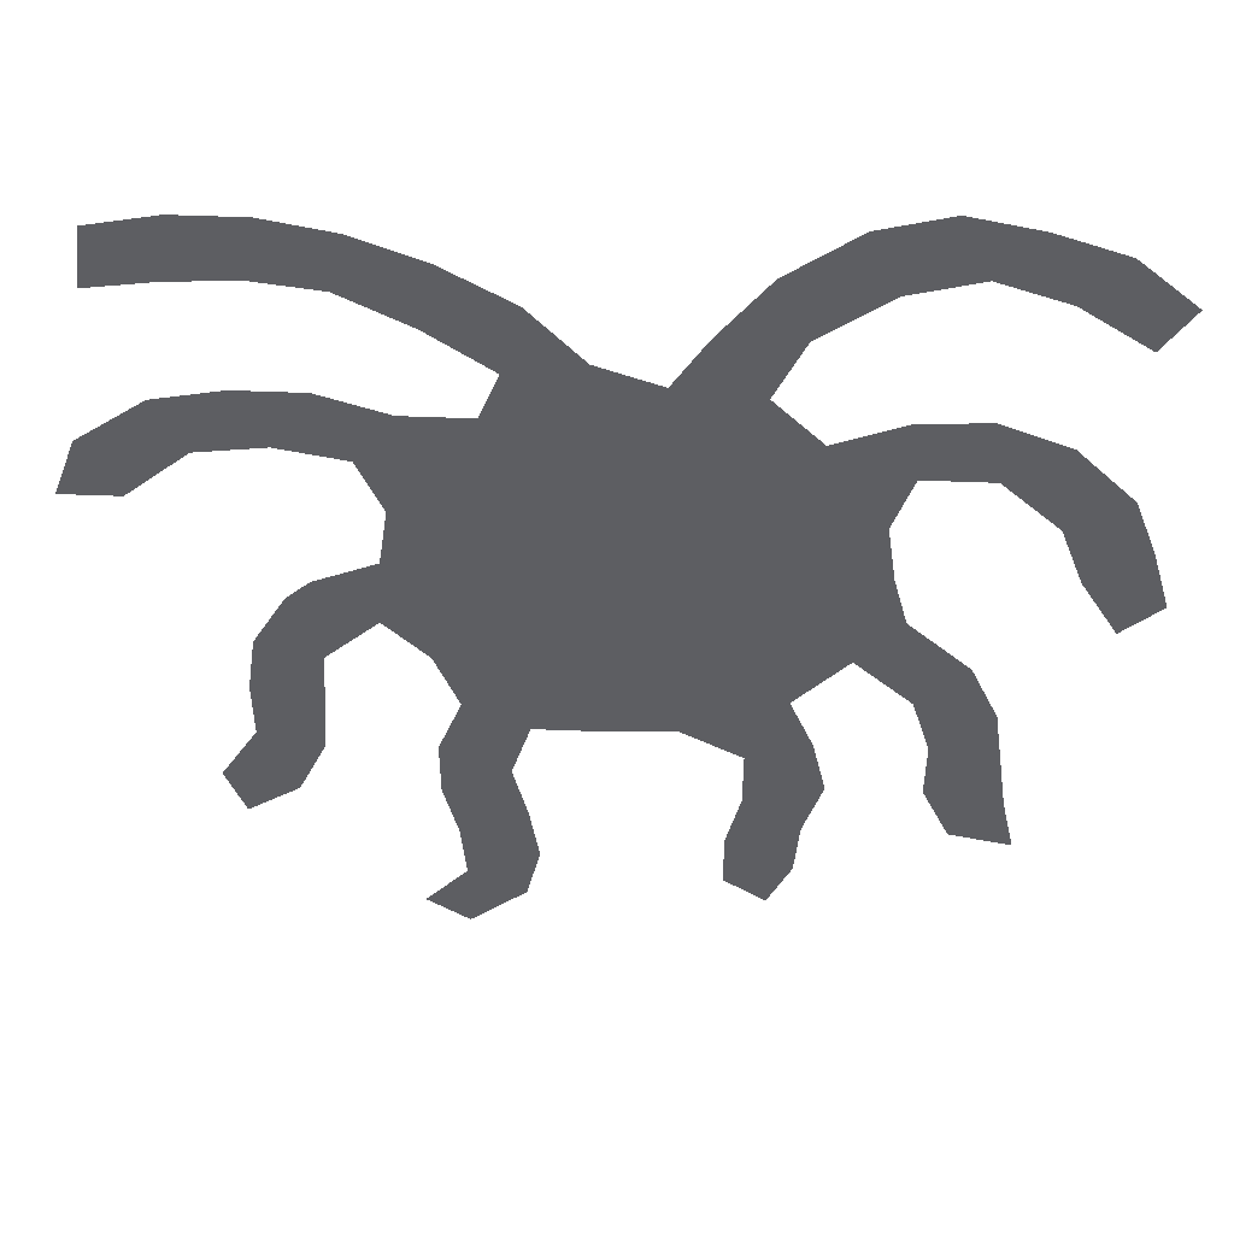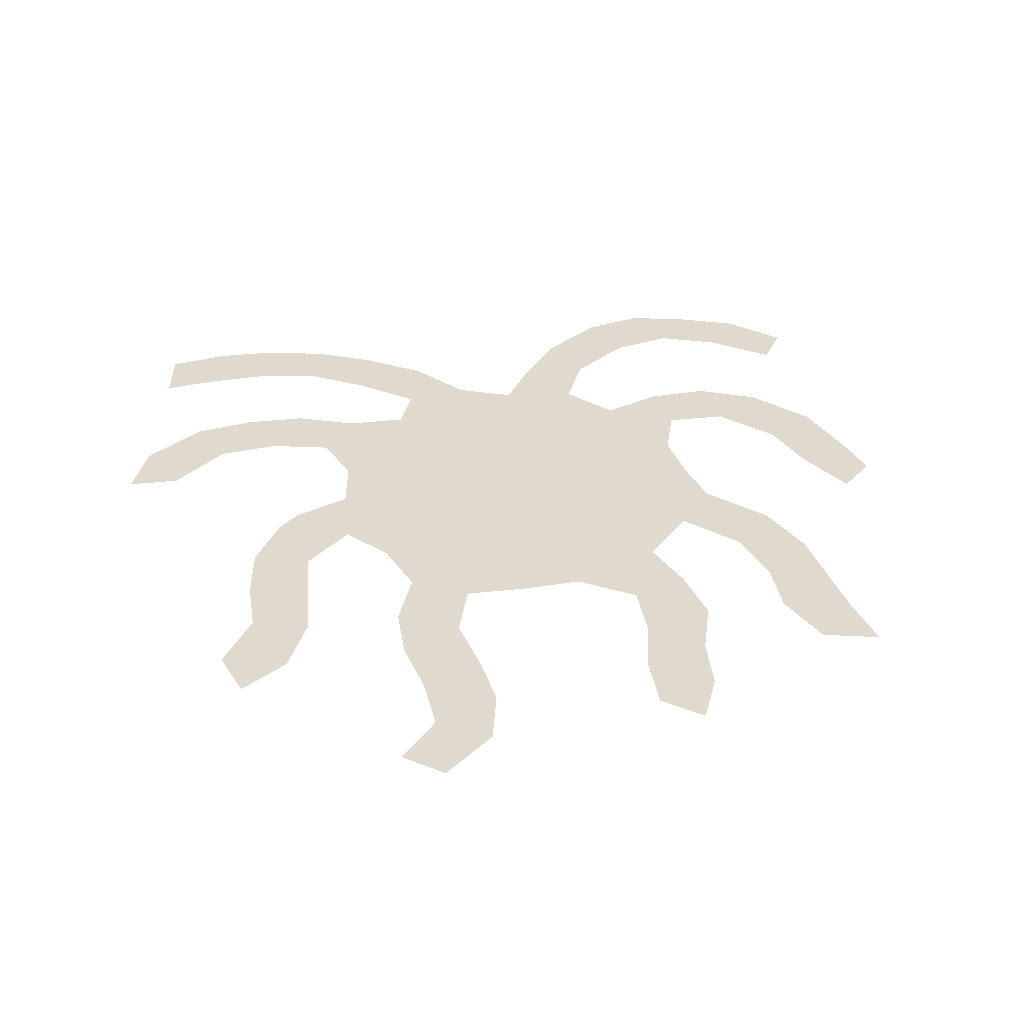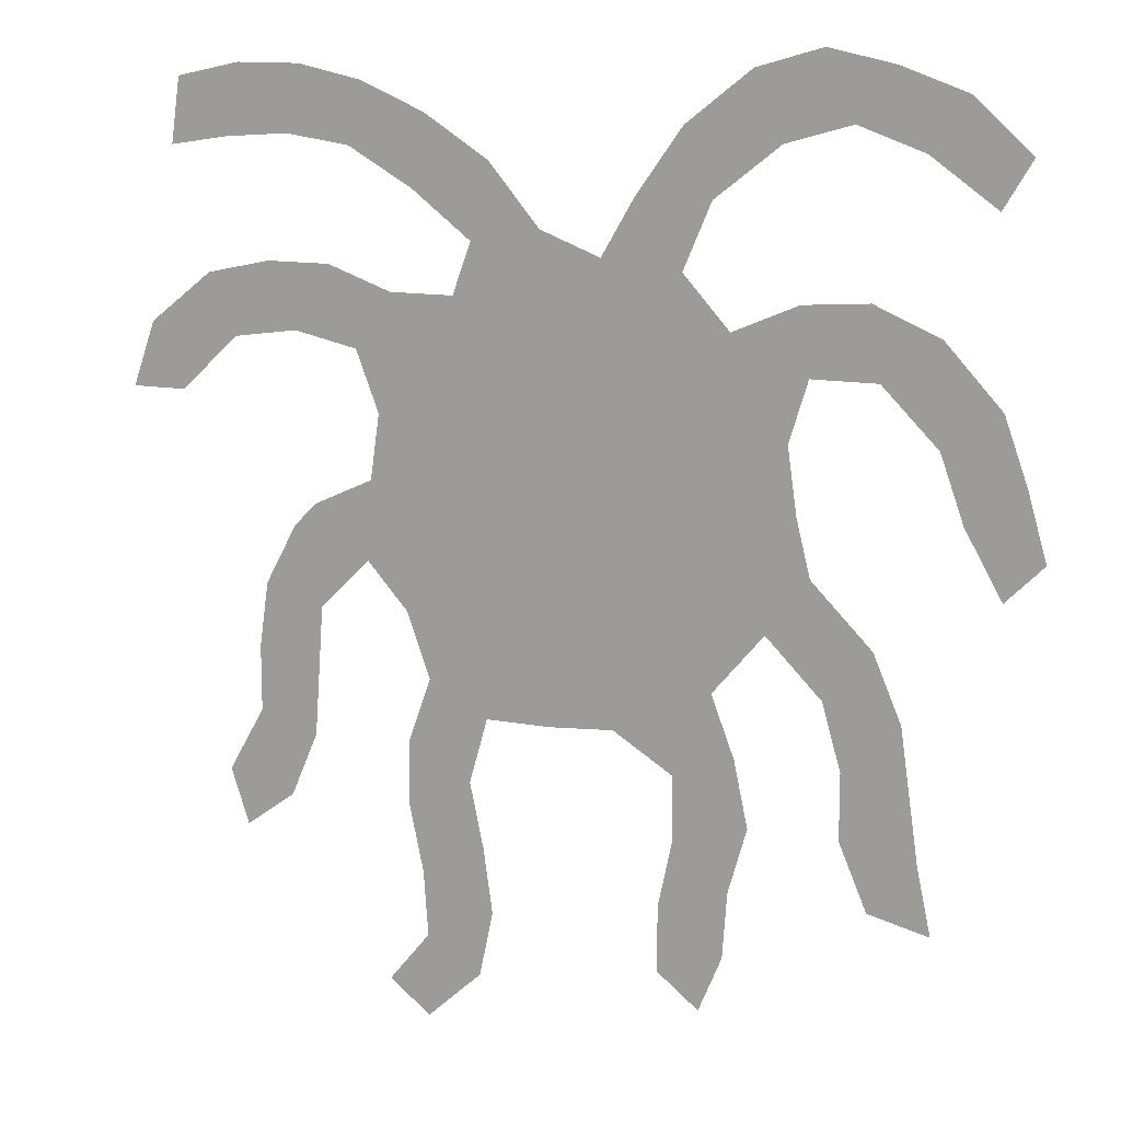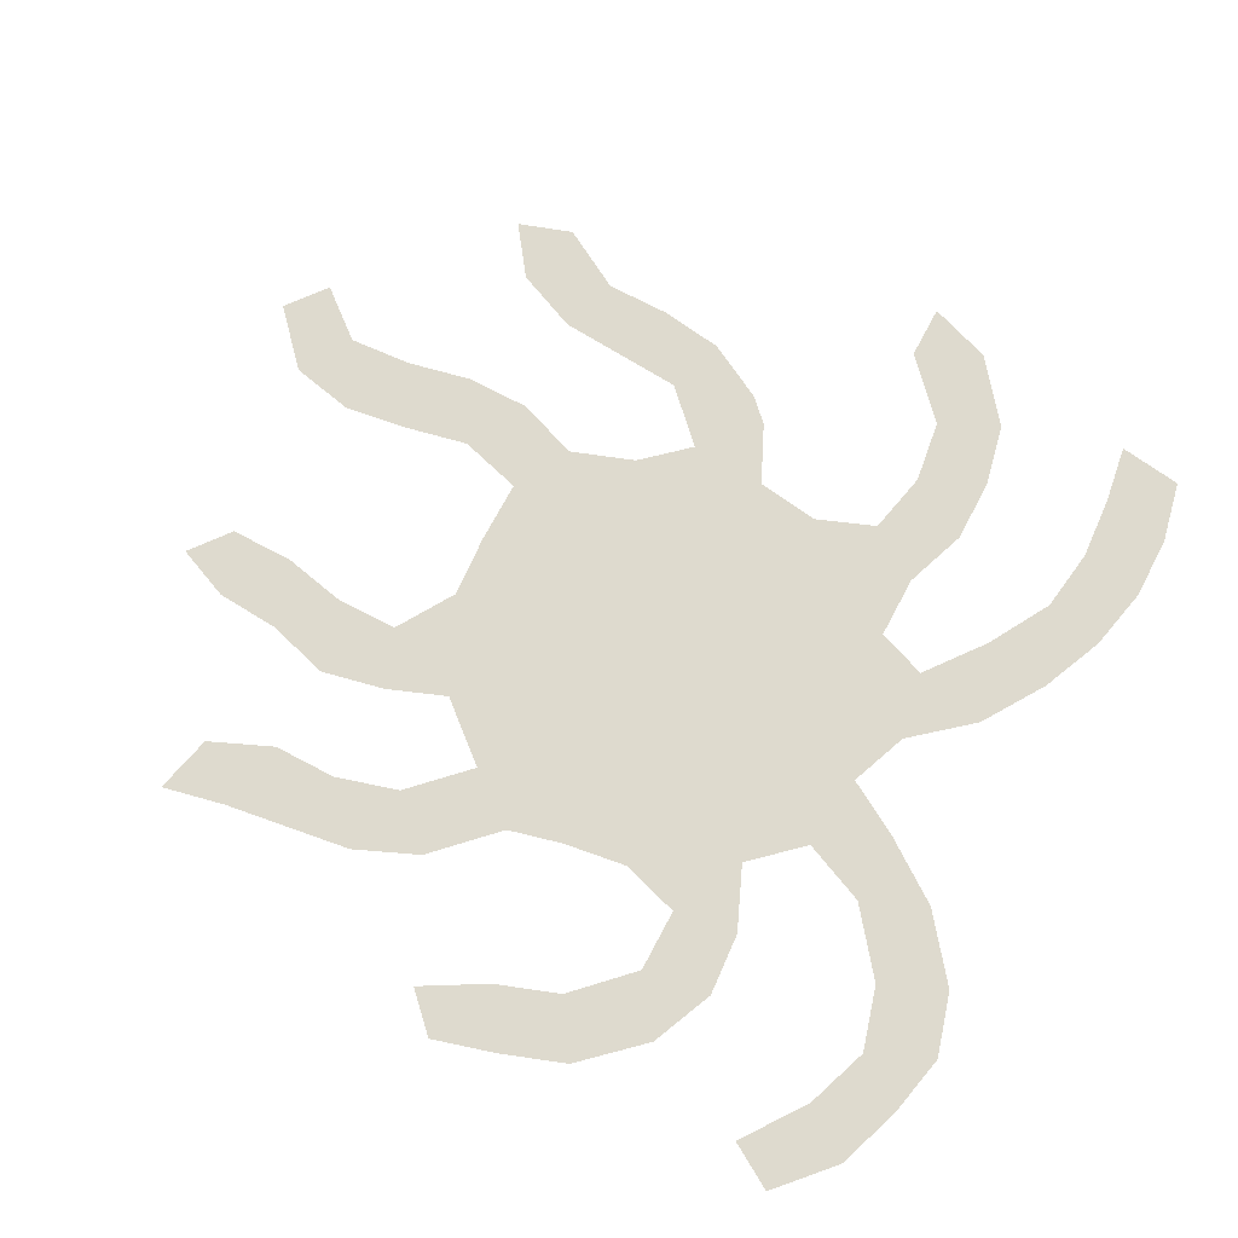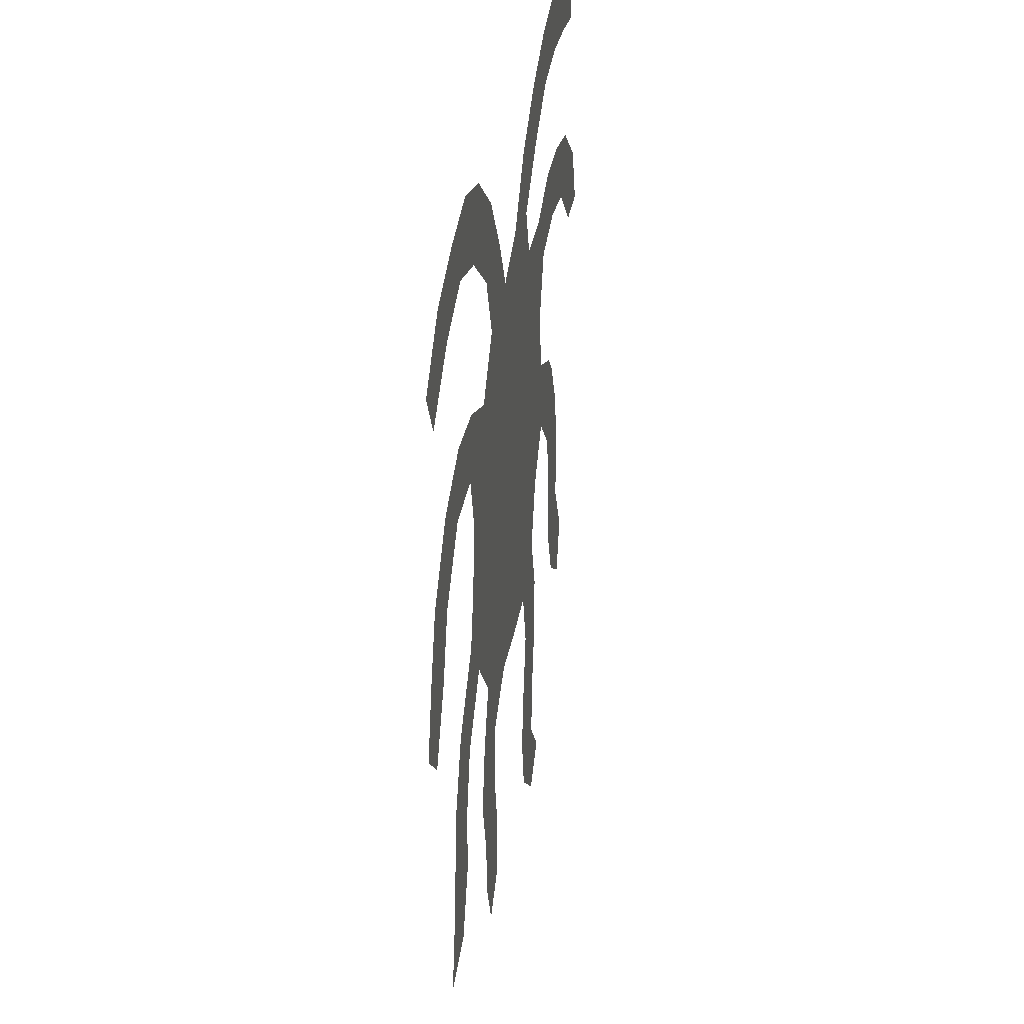
<metadata>
{"format":"obj","ext":"obj","renderer":"f3d","projection":"perspective","resolution":1024,"background":"white","views":[{"elev":51.1,"azim":2.5,"up":"+Y"},{"elev":32.9,"azim":-8.8,"up":"+Z"},{"elev":12.9,"azim":23.8,"up":"+Y"},{"elev":71.2,"azim":117.9,"up":"+Z"},{"elev":33.1,"azim":99.0,"up":"+Y"}]}
</metadata>
<code>
v 0.2108 0.5343 0
v 0.2745 0.5637 0
v 0.2843 0.6323 0
v 0.2598 0.6961 0
v 0.1912 0.7108 0
v 0.1226 0.701 0
v 0.05882 0.6422 0
v 0 0.6422 0
v 0.02451 0.7108 0
v 0.09314 0.7647 0
v 0.1618 0.7794 0
v 0.2304 0.7794 0
v 0.299 0.7549 0
v 0.3676 0.7549 0
v 0.3872 0.8088 0
v 0.3235 0.8578 0
v 0.2549 0.8971 0
v 0.1863 0.9069 0
v 0.1177 0.902 0
v 0.05392 0.8922 0
v 0.06373 0.9608 0
v 0.1323 0.9755 0
v 0.201 0.9755 0
v 0.2696 0.9608 0
v 0.3382 0.9314 0
v 0.4069 0.8872 0
v 0.4608 0.8235 0
v 0.5245 0.799 0
v 0.5588 0.8578 0
v 0.6078 0.9265 0
v 0.6765 0.9804 0
v 0.7451 1 0
v 0.8137 0.9853 0
v 0.8823 0.9608 0
v 0.9412 0.9069 0
v 0.9118 0.8578 0
v 0.8431 0.9069 0
v 0.7745 0.9314 0
v 0.7059 0.9118 0
v 0.6372 0.8578 0
v 0.6078 0.7892 0
v 0.6569 0.7353 0
v 0.7255 0.7647 0
v 0.7941 0.7696 0
v 0.8628 0.7402 0
v 0.9216 0.6765 0
v 0.9461 0.6078 0
v 0.9657 0.5392 0
v 0.9265 0.5 0
v 0.8872 0.5686 0
v 0.8628 0.6372 0
v 0.8039 0.6961 0
v 0.7353 0.6961 0
v 0.7157 0.6323 0
v 0.7255 0.5637 0
v 0.7402 0.5049 0
v 0.8039 0.4412 0
v 0.8333 0.3725 0
v 0.8431 0.3039 0
v 0.8529 0.2353 0
v 0.8677 0.1667 0
v 0.8039 0.1814 0
v 0.7745 0.25 0
v 0.7745 0.3186 0
v 0.7549 0.3872 0
v 0.6961 0.4461 0
v 0.6422 0.3824 0
v 0.6667 0.3186 0
v 0.6814 0.25 0
v 0.6618 0.1814 0
v 0.6569 0.1128 0
v 0.6323 0.05392 0
v 0.5882 0.08823 0
v 0.5882 0.1569 0
v 0.6029 0.2255 0
v 0.6029 0.2941 0
v 0.5392 0.3333 0
v 0.4706 0.3284 0
v 0.402 0.3284 0
v 0.3824 0.2598 0
v 0.3971 0.1912 0
v 0.4069 0.1226 0
v 0.3922 0.05392 0
v 0.3333 0 0
v 0.2892 0.03431 0
v 0.3333 0.08823 0
v 0.3284 0.1569 0
v 0.3137 0.2255 0
v 0.3137 0.2941 0
v 0.3382 0.3628 0
v 0.3137 0.4314 0
v 0.2696 0.4804 0
v 0.2157 0.4265 0
v 0.2108 0.3578 0
v 0.2059 0.2892 0
v 0.1765 0.2206 0
v 0.1226 0.1814 0
v 0.1029 0.2402 0
v 0.1422 0.3088 0
v 0.1422 0.3775 0
v 0.152 0.4461 0
v 0.1863 0.5098 0
f 7 9 8
f 96 99 98
f 96 98 97
f 34 37 35
f 35 37 36
f 3 54 14
f 6 9 7
f 43 53 44
f 80 88 81
f 59 63 60
f 71 73 72
f 71 74 73
f 94 100 99
f 95 99 96
f 94 99 95
f 18 23 22
f 33 37 34
f 30 39 31
f 93 101 100
f 93 100 94
f 59 64 63
f 58 65 64
f 58 64 59
f 45 52 51
f 44 53 52
f 44 52 45
f 60 62 61
f 60 63 62
f 70 75 74
f 70 74 71
f 69 75 70
f 45 51 46
f 31 39 32
f 29 40 30
f 30 40 39
f 14 27 15
f 14 28 27
f 17 25 24
f 17 23 18
f 17 24 23
f 5 11 6
f 5 12 11
f 80 89 88
f 79 89 80
f 79 90 89
f 93 102 101
f 1 102 92
f 92 102 93
f 55 91 66
f 66 91 67
f 67 91 77
f 77 91 78
f 78 91 79
f 79 91 90
f 48 50 49
f 82 86 83
f 84 86 85
f 83 86 84
f 47 50 48
f 46 51 47
f 47 51 50
f 32 38 33
f 32 39 38
f 33 38 37
f 15 27 26
f 16 25 17
f 16 26 25
f 15 26 16
f 14 54 42
f 14 42 28
f 42 54 53
f 42 53 43
f 6 10 9
f 6 11 10
f 18 22 19
f 19 21 20
f 19 22 21
f 4 12 5
f 3 14 4
f 67 76 68
f 67 77 76
f 69 76 75
f 68 76 69
f 2 91 55
f 2 92 91
f 1 92 2
f 57 66 65
f 57 65 58
f 81 87 82
f 82 87 86
f 81 88 87
f 4 14 13
f 4 13 12
f 28 42 41
f 29 41 40
f 28 41 29
f 55 66 56
f 56 66 57
f 2 55 54
f 2 54 3

</code>
